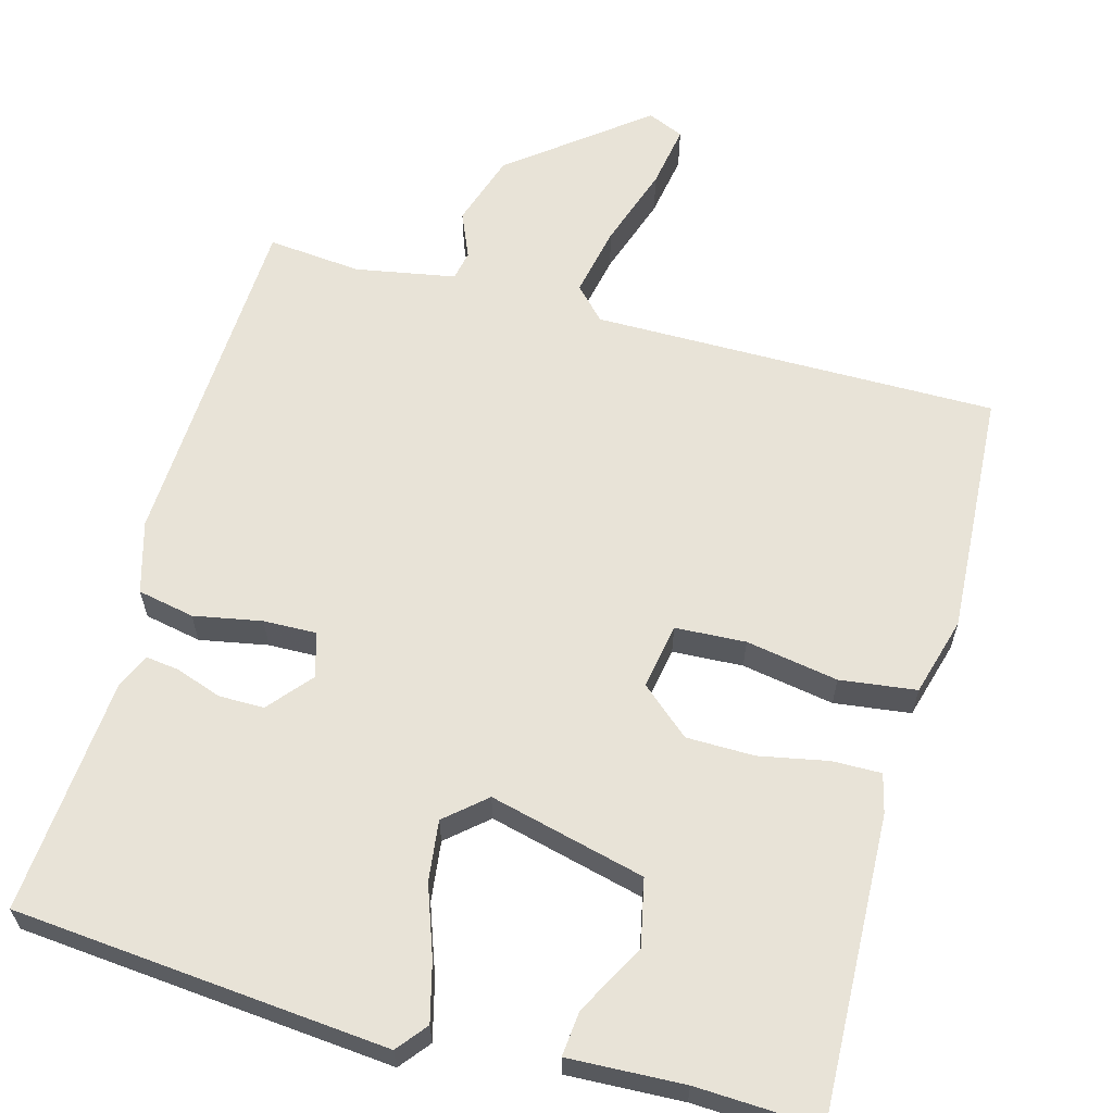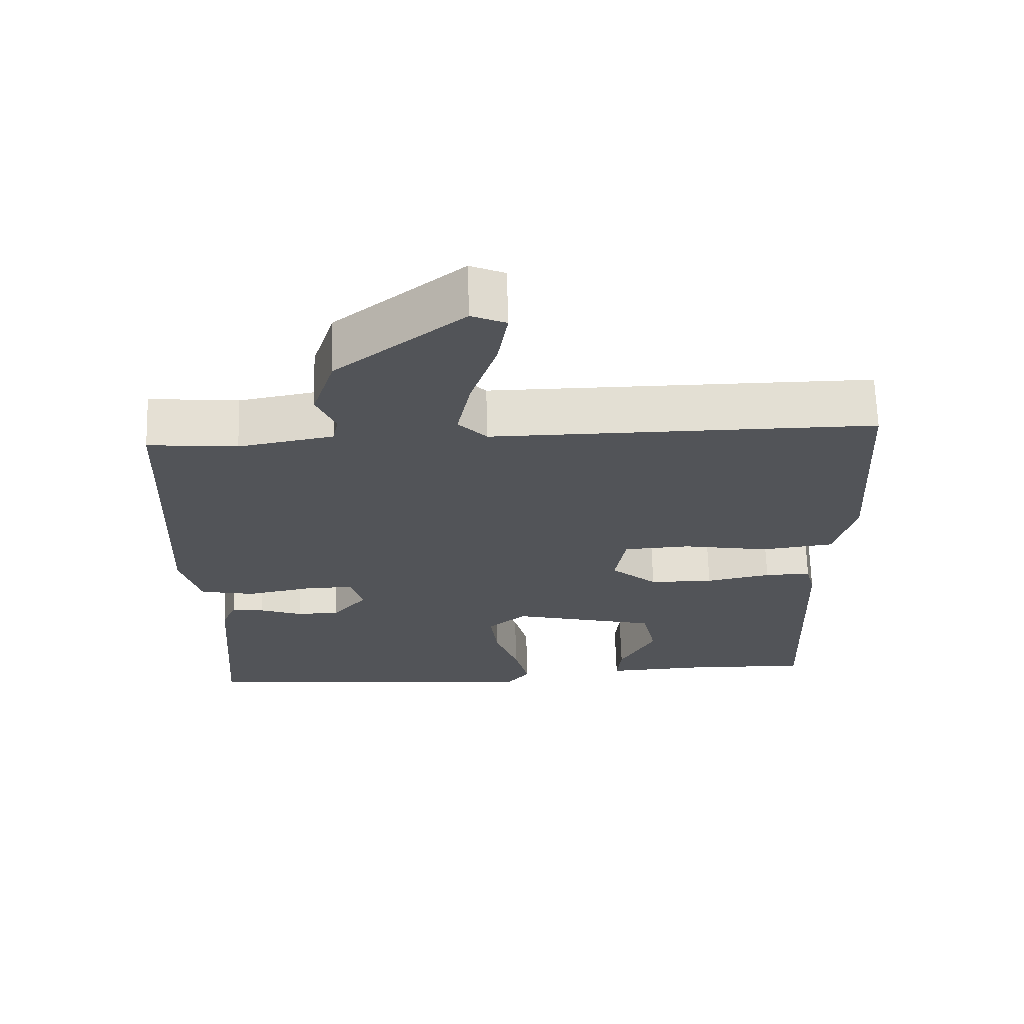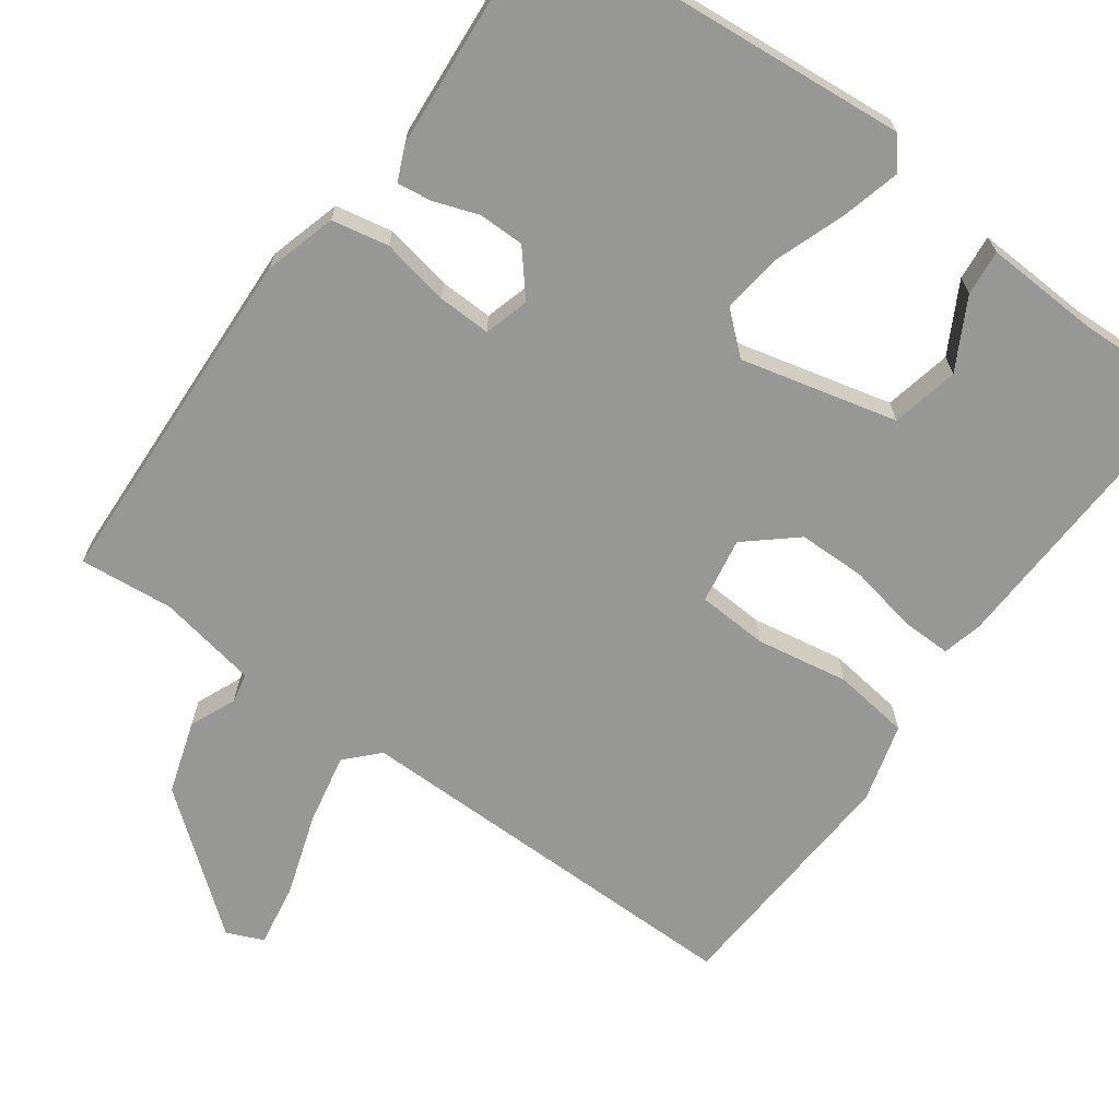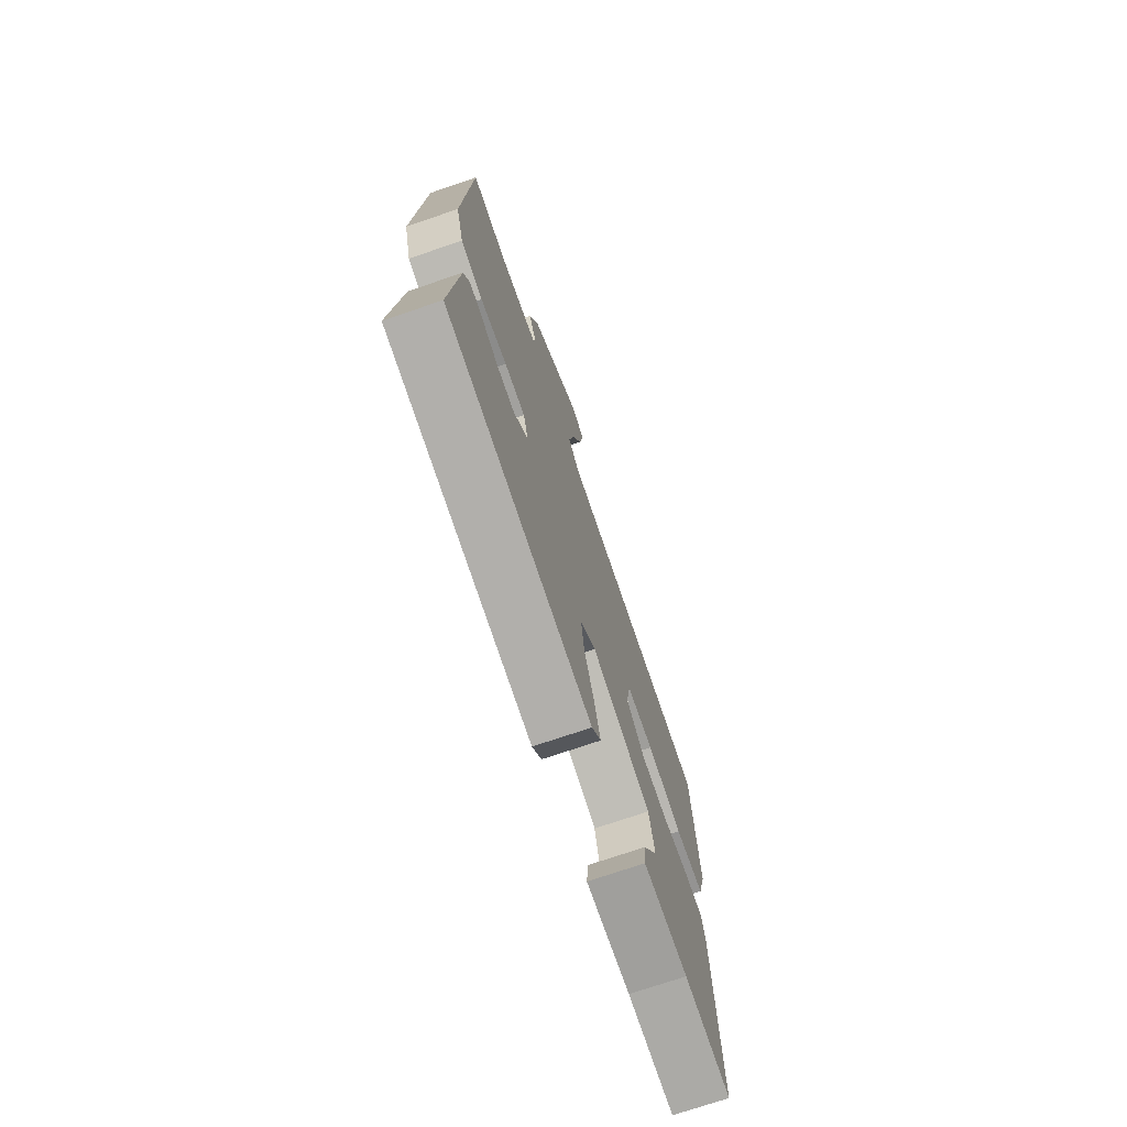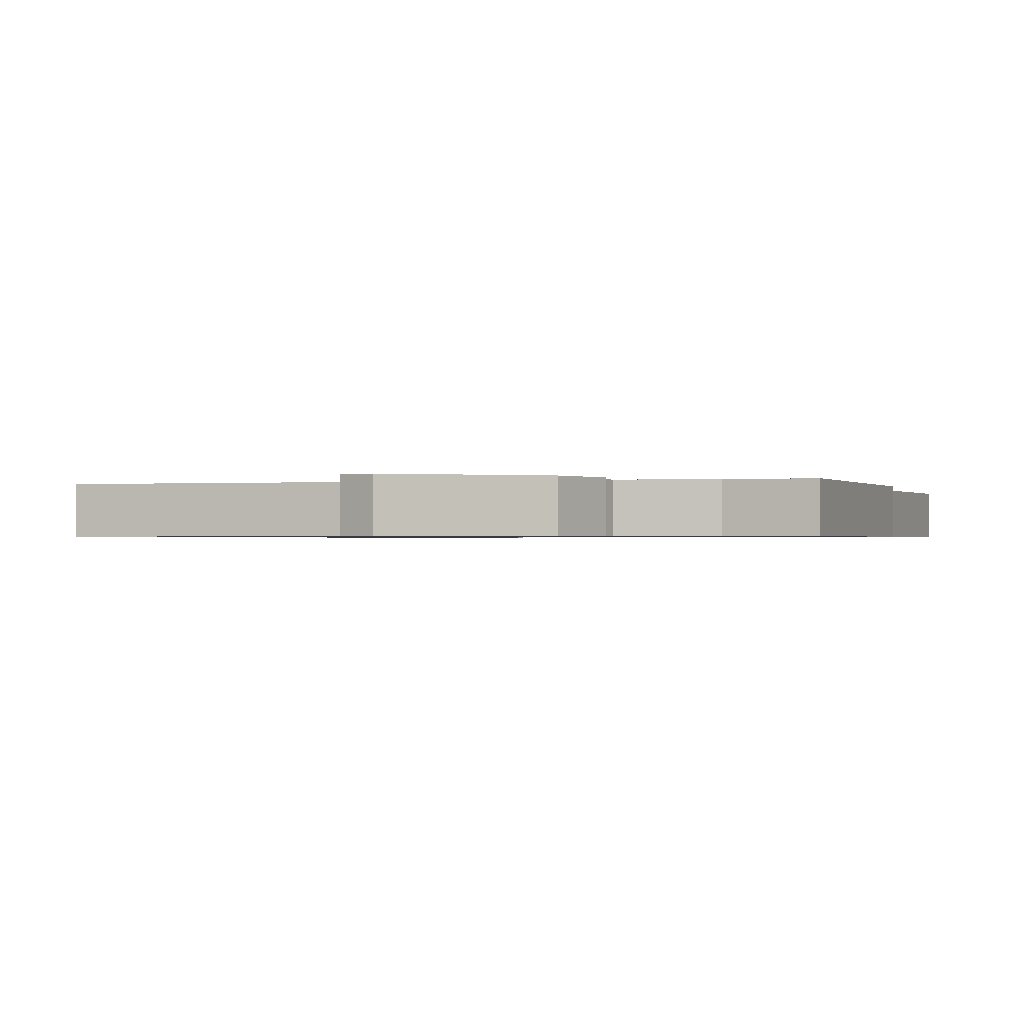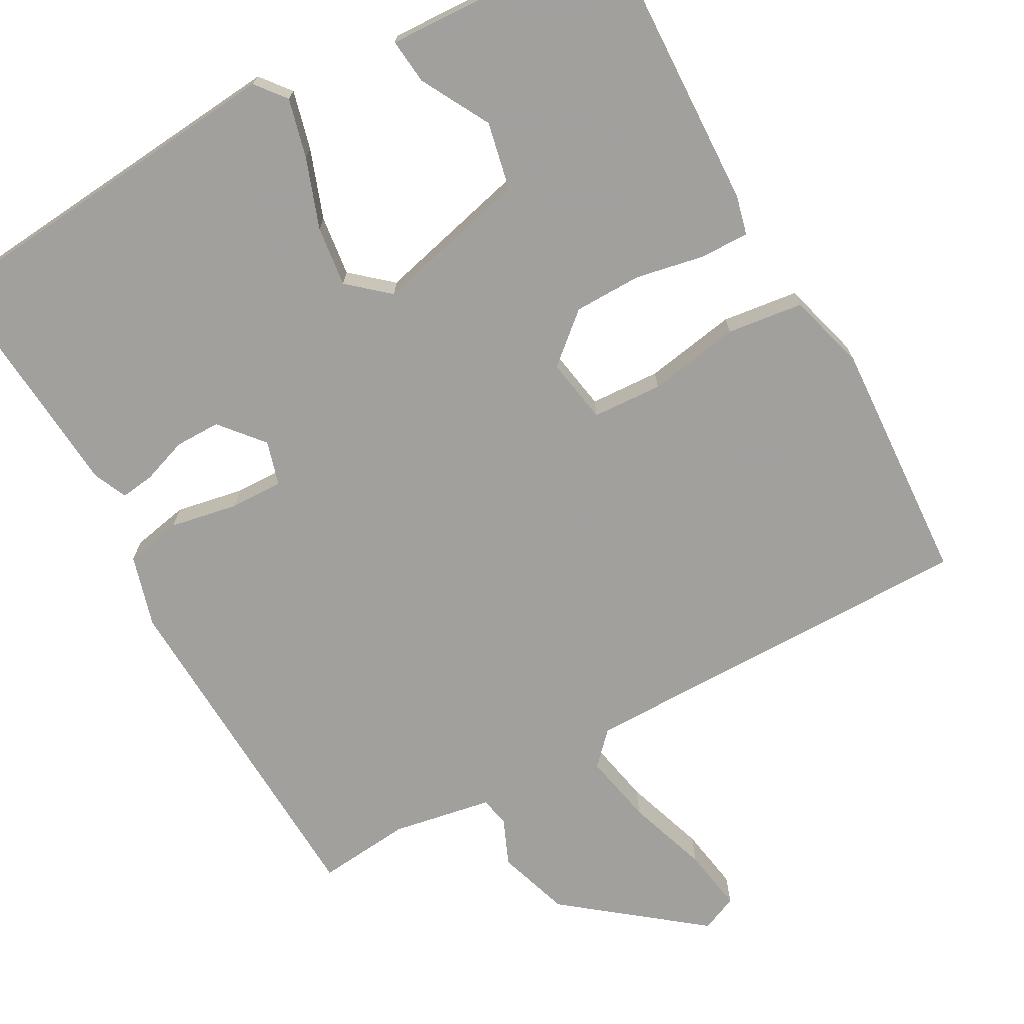
<metadata>
{"format":"obj","ext":"obj","renderer":"f3d","projection":"perspective","resolution":1024,"background":"white","views":[{"elev":62.2,"azim":-164.6,"up":"+Y"},{"elev":66.9,"azim":178.3,"up":"+Z"},{"elev":-68.1,"azim":144.0,"up":"+Y"},{"elev":-73.6,"azim":108.8,"up":"+Z"},{"elev":-0.7,"azim":17.4,"up":"+Y"},{"elev":-71.7,"azim":-151.0,"up":"+Y"}]}
</metadata>
<code>
v -0.5 0.07 -0.5
v -0.484 0.07 -0.102
v -0.471 0.07 -0.05
v -0.406 0.07 -0.051
v -0.315 0.07 -0.069
v -0.225 0.07 -0.068
v -0.16 0.07 -0.012
v -0.175 0.07 0.075
v -0.268 0.07 0.08
v -0.39 0.07 0.059
v -0.491 0.07 0.072
v -0.52 0.07 0.176
v -0.5 0.07 0.5
v 0.035 0.07 0.498
v 0.075 0.07 0.54
v 0.056 0.07 0.634
v 0.02 0.07 0.742
v 0.006 0.07 0.826
v 0.054 0.07 0.847
v 0.231 0.07 0.708
v 0.262 0.07 0.612
v 0.236 0.07 0.551
v 0.244 0.07 0.512
v 0.376 0.07 0.488
v 0.5 0.07 0.5
v 0.521 0.07 0.039
v 0.494 0.07 -0.056
v 0.419 0.07 -0.071
v 0.329 0.07 -0.054
v 0.259 0.07 -0.052
v 0.242 0.07 -0.111
v 0.29 0.07 -0.168
v 0.35 0.07 -0.168
v 0.41 0.07 -0.147
v 0.455 0.07 -0.141
v 0.475 0.07 -0.186
v 0.5 0.07 -0.5
v 0.006 0.07 -0.544
v -0.026 0.07 -0.504
v -0.006 0.07 -0.426
v 0.027 0.07 -0.334
v 0.037 0.07 -0.254
v -0.016 0.07 -0.208
v -0.222 0.07 -0.259
v -0.241 0.07 -0.348
v -0.191 0.07 -0.44
v -0.185 0.07 -0.5
v -0.338 0.07 -0.493
v -0.5 0 -0.5
v -0.484 0 -0.102
v -0.471 0 -0.05
v -0.406 0 -0.051
v -0.315 0 -0.069
v -0.225 0 -0.068
v -0.16 0 -0.012
v -0.175 0 0.075
v -0.268 0 0.08
v -0.39 0 0.059
v -0.491 0 0.072
v -0.52 0 0.176
v -0.5 0 0.5
v 0.035 0 0.498
v 0.075 0 0.54
v 0.056 0 0.634
v 0.02 0 0.742
v 0.006 0 0.826
v 0.054 0 0.847
v 0.231 0 0.708
v 0.262 0 0.612
v 0.236 0 0.551
v 0.244 0 0.512
v 0.376 0 0.488
v 0.5 0 0.5
v 0.521 0 0.039
v 0.494 0 -0.056
v 0.419 0 -0.071
v 0.329 0 -0.054
v 0.259 0 -0.052
v 0.242 0 -0.111
v 0.29 0 -0.168
v 0.35 0 -0.168
v 0.41 0 -0.147
v 0.455 0 -0.141
v 0.475 0 -0.186
v 0.5 0 -0.5
v 0.006 0 -0.544
v -0.026 0 -0.504
v -0.006 0 -0.426
v 0.027 0 -0.334
v 0.037 0 -0.254
v -0.016 0 -0.208
v -0.222 0 -0.259
v -0.241 0 -0.348
v -0.191 0 -0.44
v -0.185 0 -0.5
v -0.338 0 -0.493
f 45 46 47 48
f 3 4 5
f 2 3 5
f 1 2 5
f 48 1 5
f 45 48 5
f 44 45 5
f 43 44 5 6
f 39 40 41
f 38 39 41
f 37 38 41
f 36 37 41
f 35 36 41
f 34 35 41
f 33 34 41
f 32 33 41 42
f 31 32 42 43
f 27 28 29
f 26 27 29
f 25 26 29
f 24 25 29
f 23 24 29 30
f 30 31 43
f 23 30 43
f 22 23 43
f 20 21 22
f 19 20 22
f 18 19 22
f 17 18 22
f 16 17 22
f 12 13 14
f 11 12 14
f 10 11 14
f 9 10 14
f 8 9 14 15
f 7 8 15
f 43 6 7
f 43 7 15
f 22 43 15
f 15 16 22
f 96 95 94 93
f 53 52 51
f 53 51 50
f 53 50 49
f 53 49 96
f 53 96 93
f 53 93 92
f 54 53 92 91
f 89 88 87
f 89 87 86
f 89 86 85
f 89 85 84
f 89 84 83
f 89 83 82
f 89 82 81
f 90 89 81 80
f 91 90 80 79
f 77 76 75
f 77 75 74
f 77 74 73
f 77 73 72
f 78 77 72 71
f 91 79 78
f 91 78 71
f 91 71 70
f 70 69 68
f 70 68 67
f 70 67 66
f 70 66 65
f 70 65 64
f 62 61 60
f 62 60 59
f 62 59 58
f 62 58 57
f 63 62 57 56
f 63 56 55
f 55 54 91
f 63 55 91
f 63 91 70
f 70 64 63
f 1 49 50 2
f 2 50 51 3
f 3 51 52 4
f 4 52 53 5
f 5 53 54 6
f 6 54 55 7
f 7 55 56 8
f 8 56 57 9
f 9 57 58 10
f 10 58 59 11
f 11 59 60 12
f 12 60 61 13
f 13 61 62 14
f 14 62 63 15
f 15 63 64 16
f 16 64 65 17
f 17 65 66 18
f 18 66 67 19
f 19 67 68 20
f 20 68 69 21
f 21 69 70 22
f 22 70 71 23
f 23 71 72 24
f 24 72 73 25
f 25 73 74 26
f 26 74 75 27
f 27 75 76 28
f 28 76 77 29
f 29 77 78 30
f 30 78 79 31
f 31 79 80 32
f 32 80 81 33
f 33 81 82 34
f 34 82 83 35
f 35 83 84 36
f 36 84 85 37
f 37 85 86 38
f 38 86 87 39
f 39 87 88 40
f 40 88 89 41
f 41 89 90 42
f 42 90 91 43
f 43 91 92 44
f 44 92 93 45
f 45 93 94 46
f 46 94 95 47
f 47 95 96 48
f 48 96 49 1

</code>
